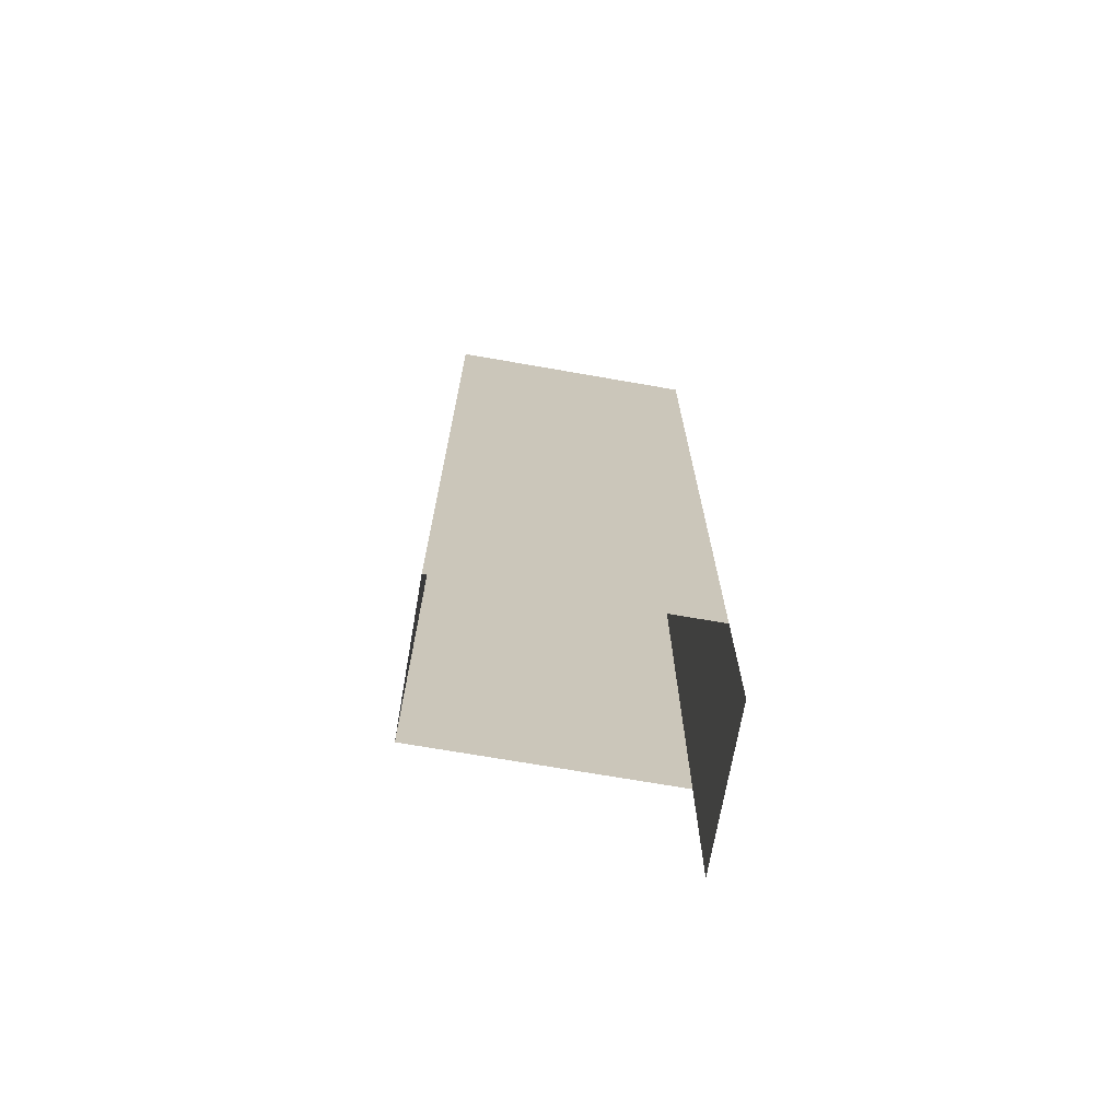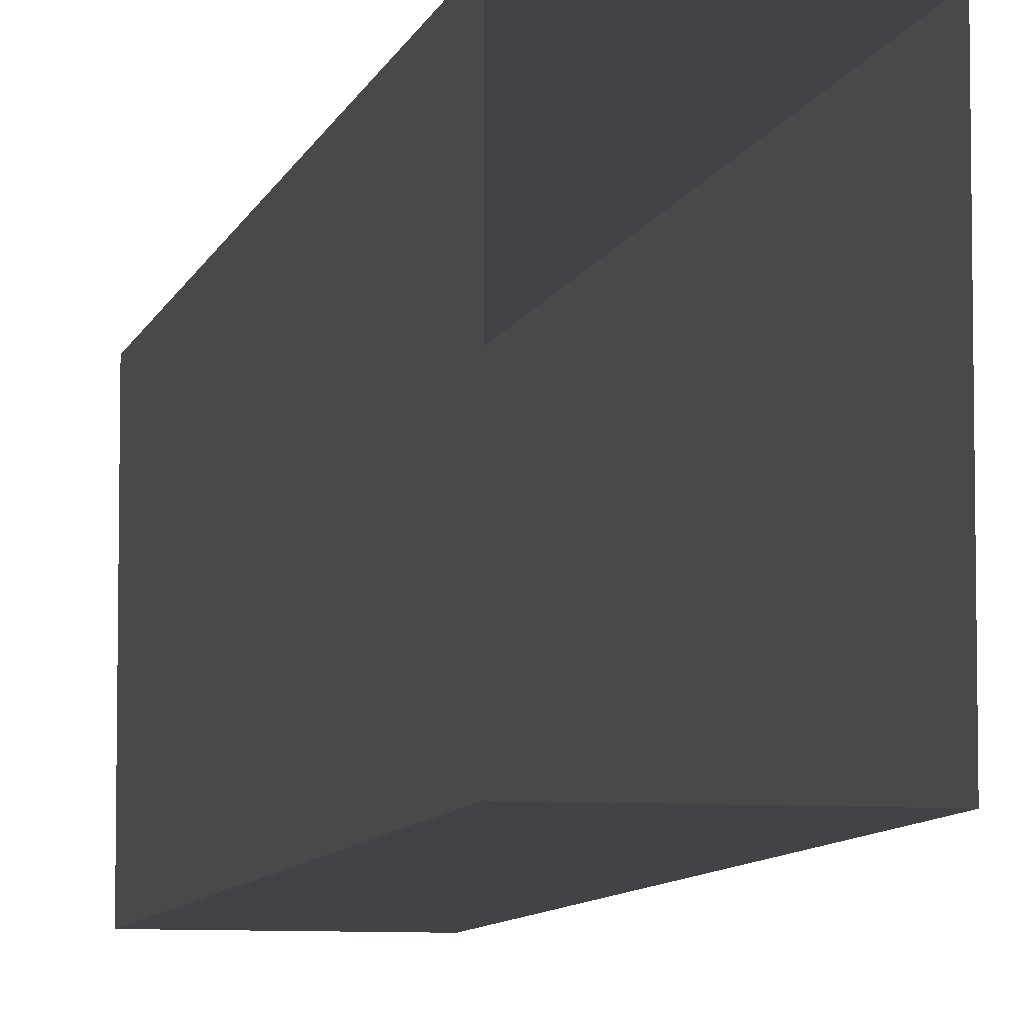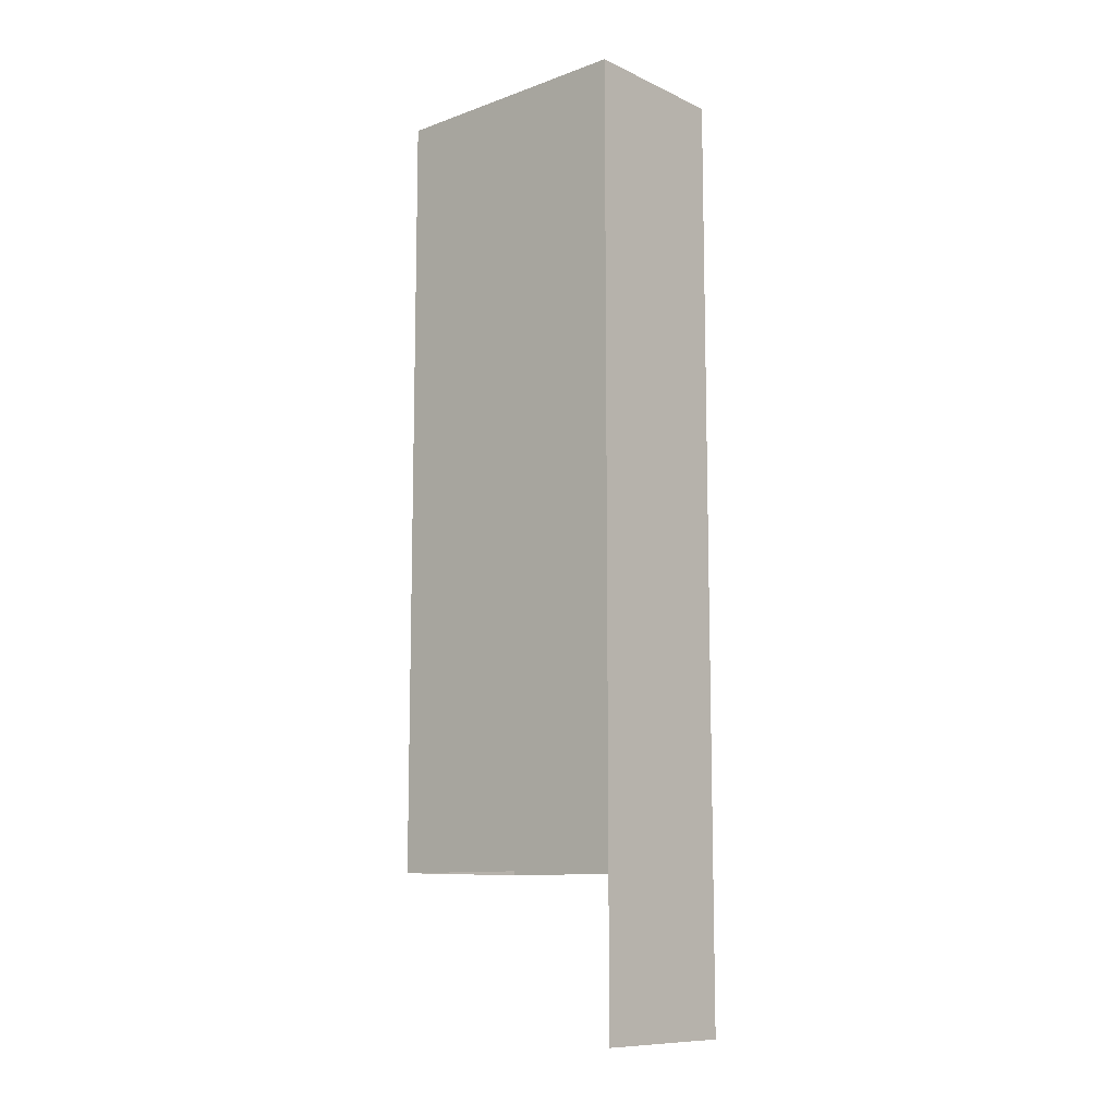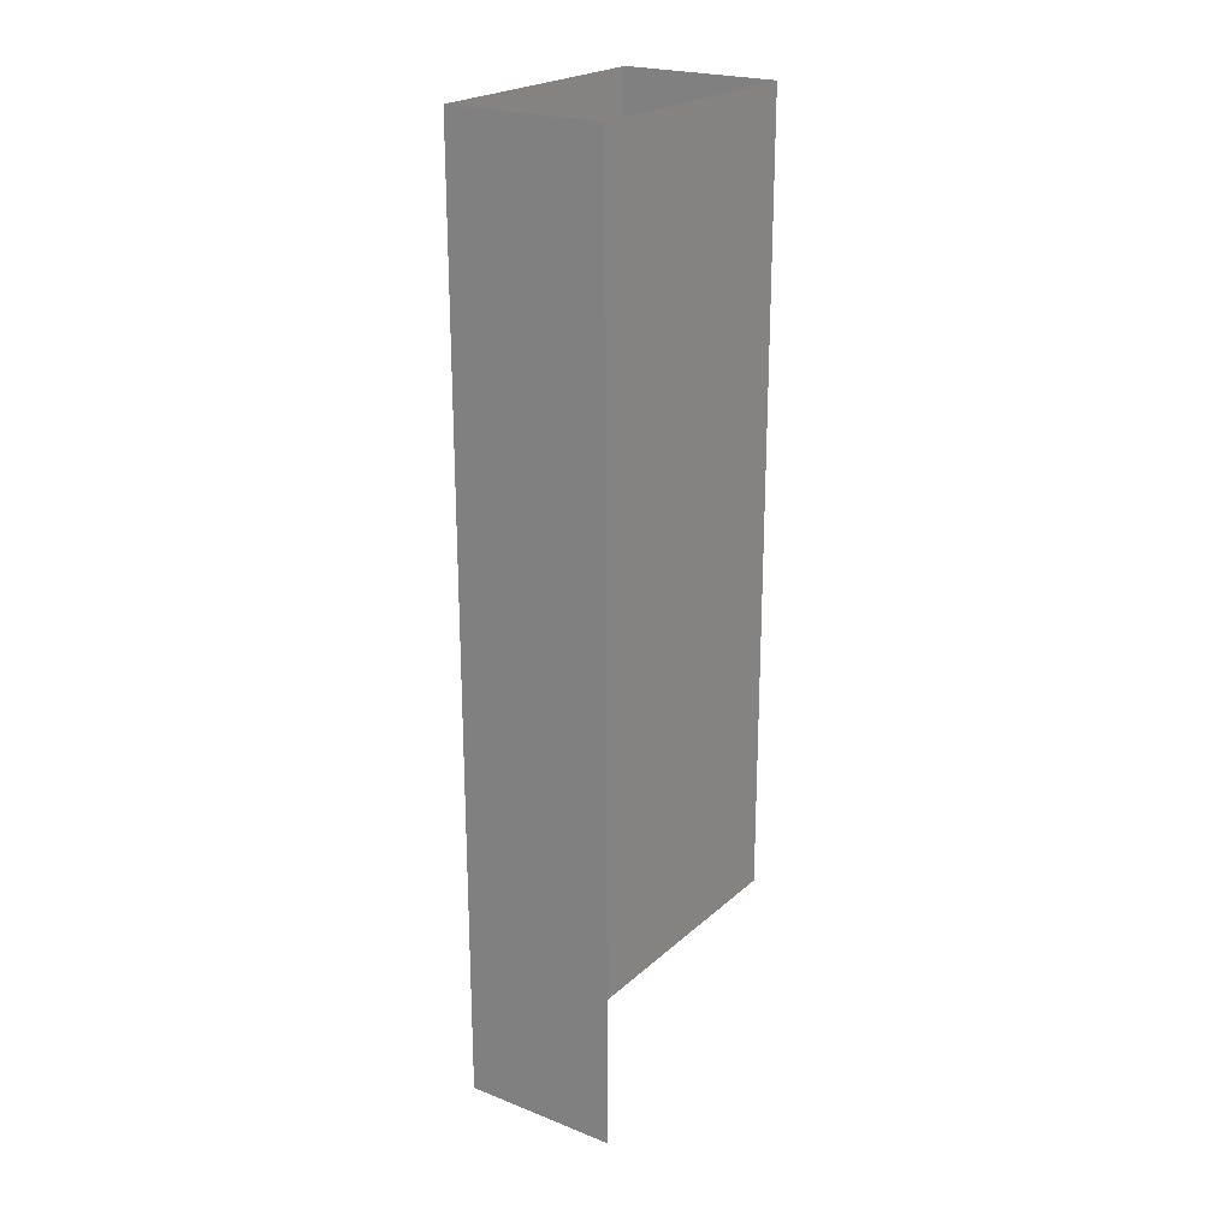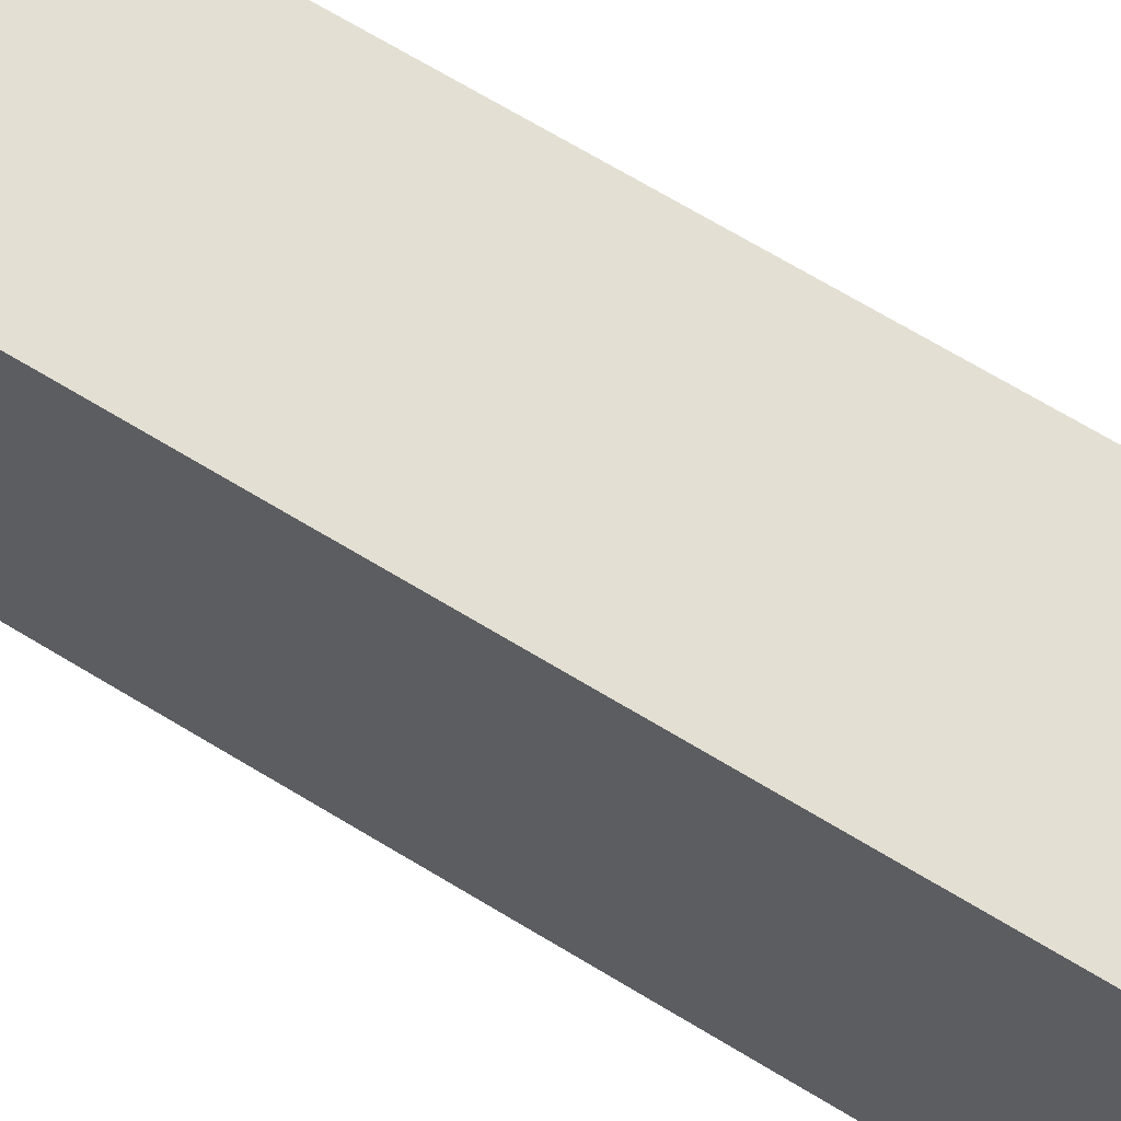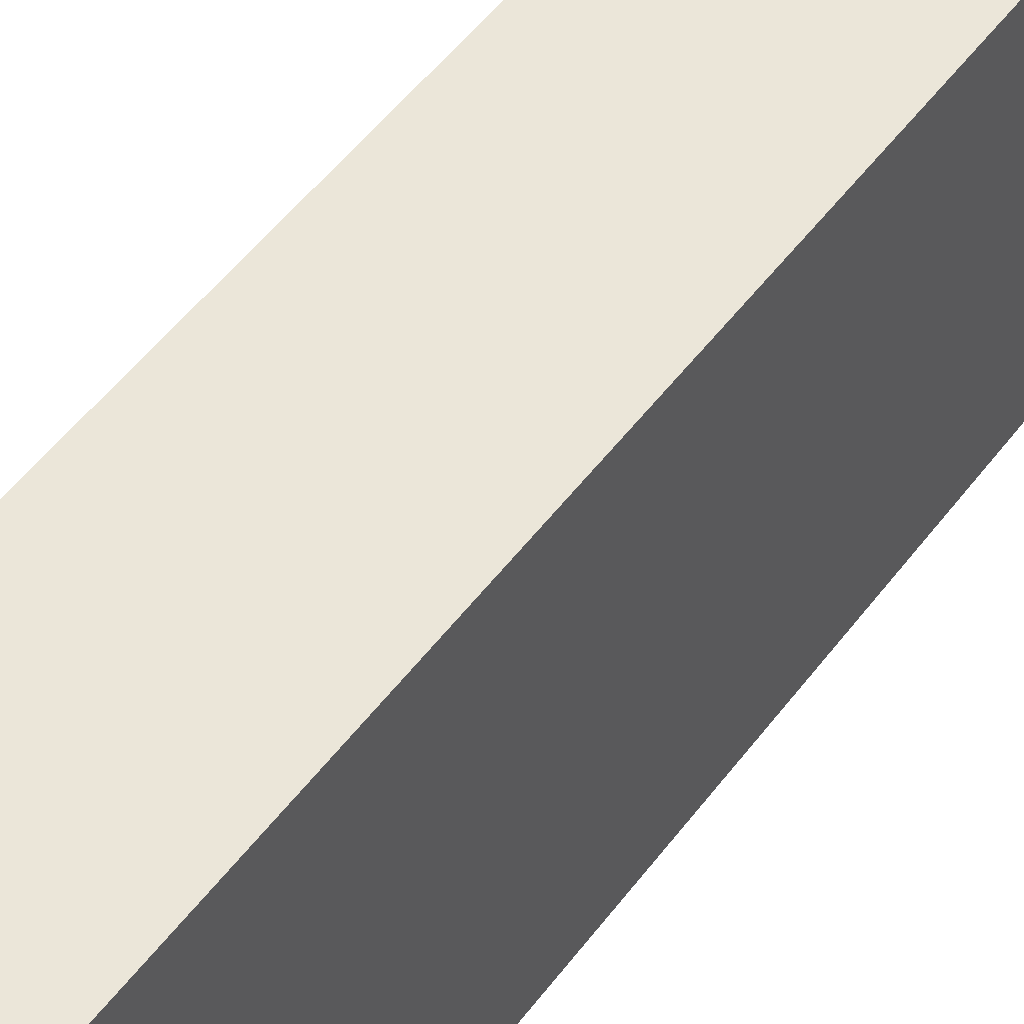
<metadata>
{"format":"obj","ext":"obj","renderer":"f3d","projection":"perspective","resolution":1024,"background":"white","views":[{"elev":-70.4,"azim":80.1,"up":"+Z"},{"elev":-7.5,"azim":167.5,"up":"+Y"},{"elev":-10.6,"azim":131.6,"up":"+Z"},{"elev":22.6,"azim":-146.0,"up":"+Z"},{"elev":67.0,"azim":121.6,"up":"+Y"},{"elev":47.8,"azim":34.2,"up":"+Y"}]}
</metadata>
<code>
o L28-Hallway-6
g L28-Hallway-6
v -26.95 -1.35 2
v -29.95 -1.35 2
v -26.95 -1.35 17
v -29.95 -1.35 17
v -26.95 1.65 2
v -26.95 1.65 17
v -26.95 2.65 2
v -26.95 2.65 17
v -26.95 3.65 2
v -26.95 3.65 17
v -29.95 2.65 2
v -29.95 3.65 2
v -29.95 2.65 17
v -29.95 3.65 17
v -29.95 1.65 2
v -29.95 1.65 17
v -29.95 3.65 -1
v -26.95 3.65 -1
f 14 12 10
f 12 9 10
f 12 17 9
f 17 18 9
f 6 5 1
f 1 3 6
f 8 7 5
f 5 6 8
f 10 9 7
f 7 8 10
f 13 11 12
f 12 14 13
f 16 15 11
f 11 13 16
f 4 2 15
f 15 16 4
f 4 3 1 2

</code>
